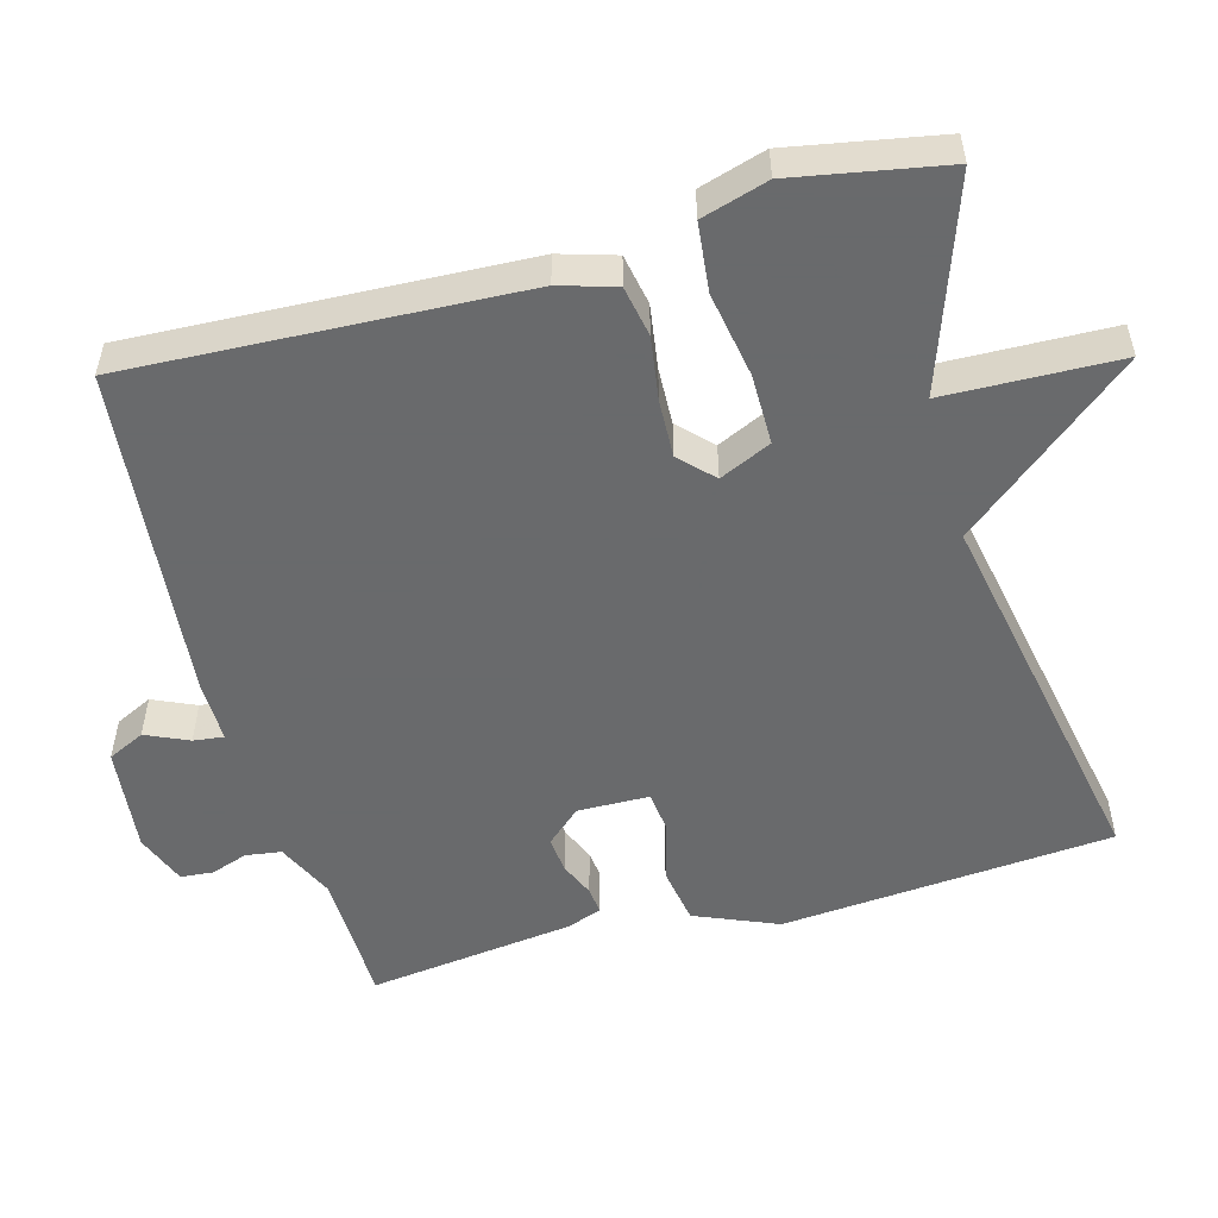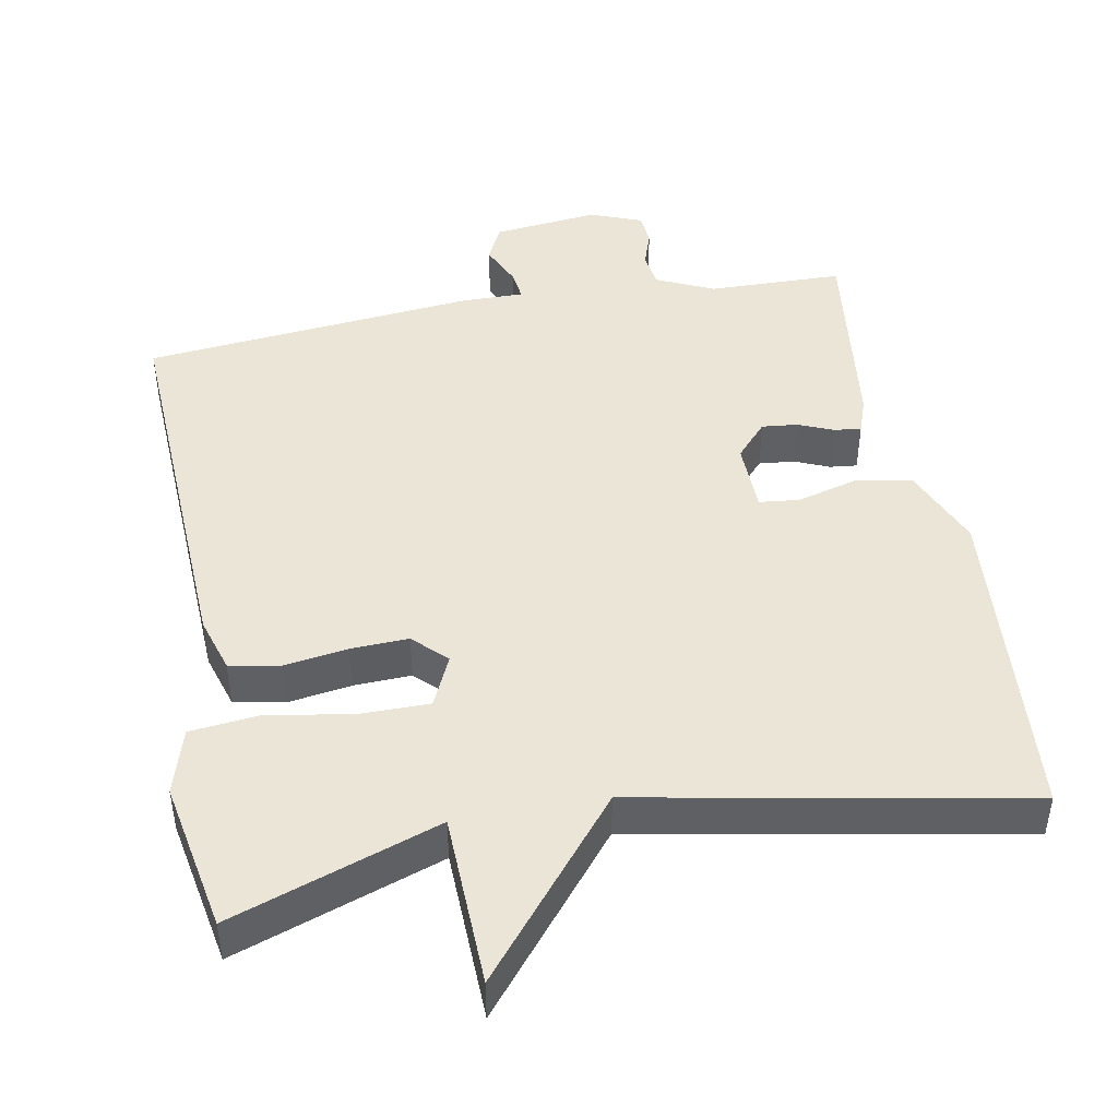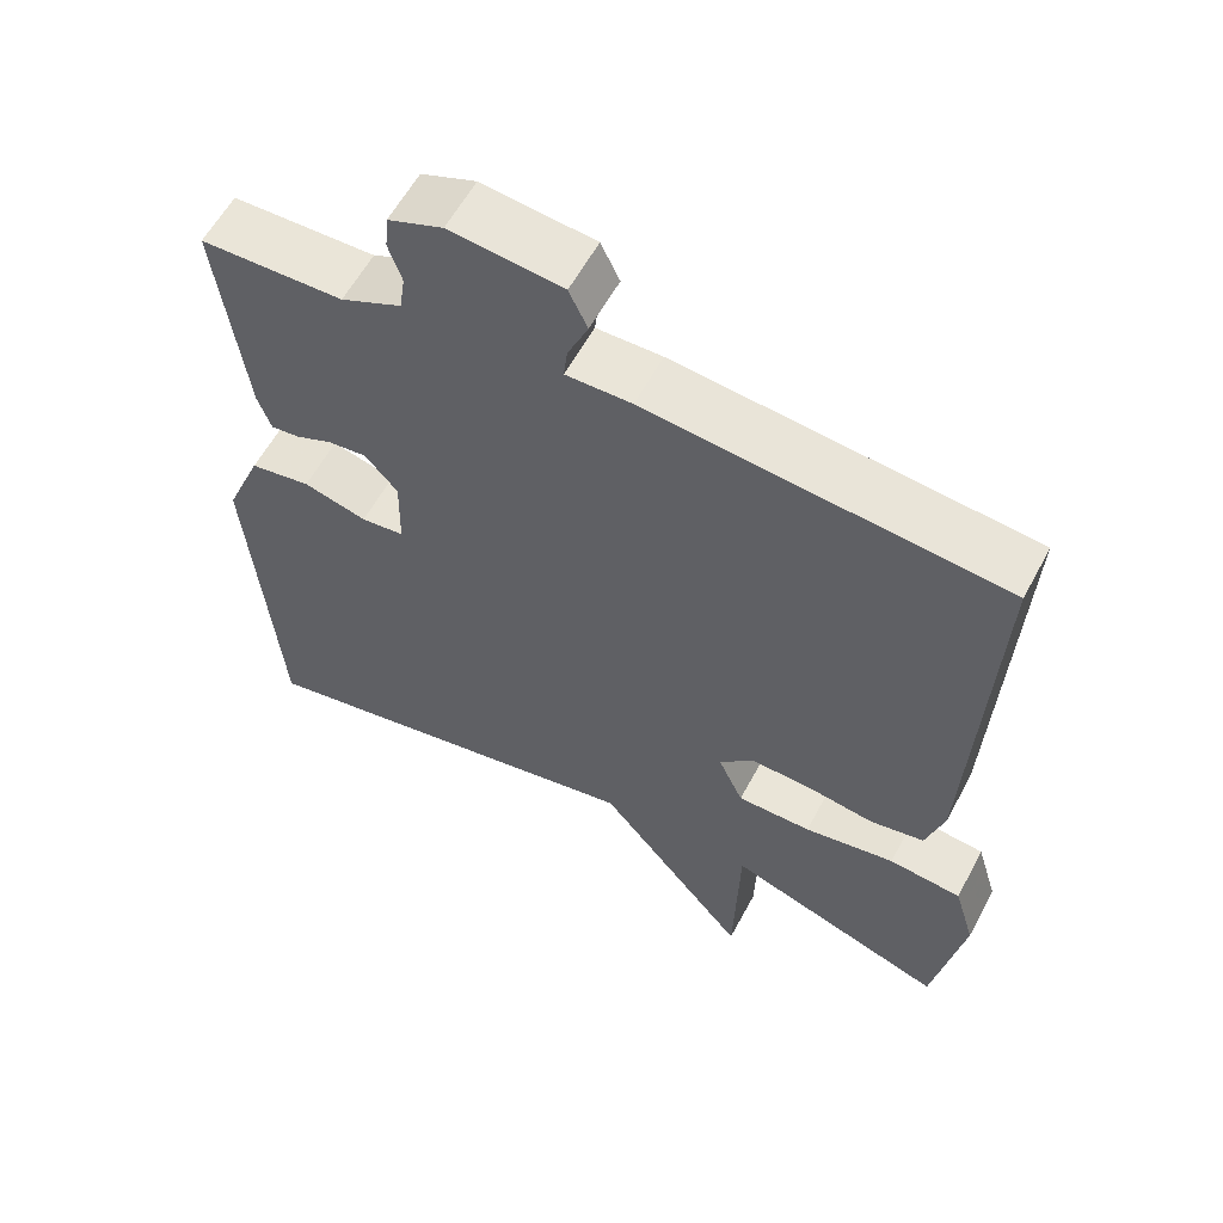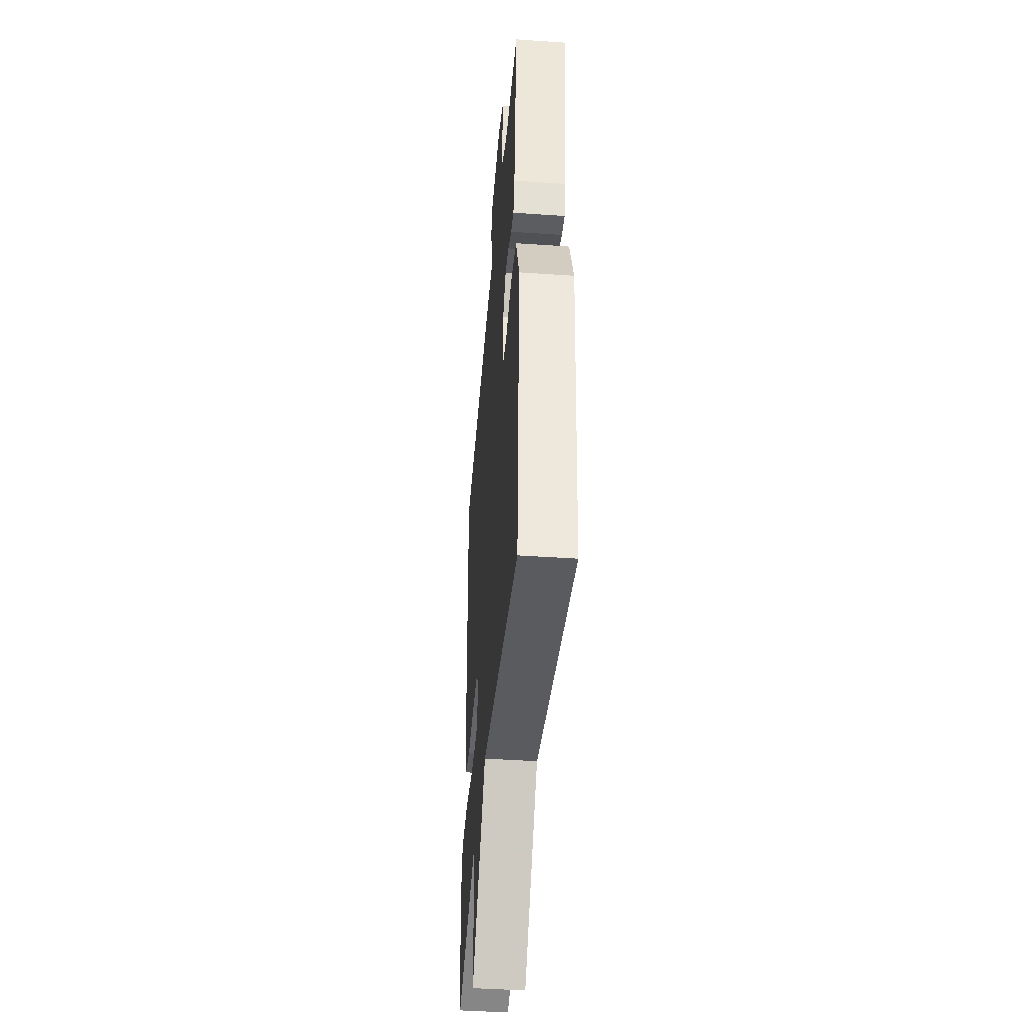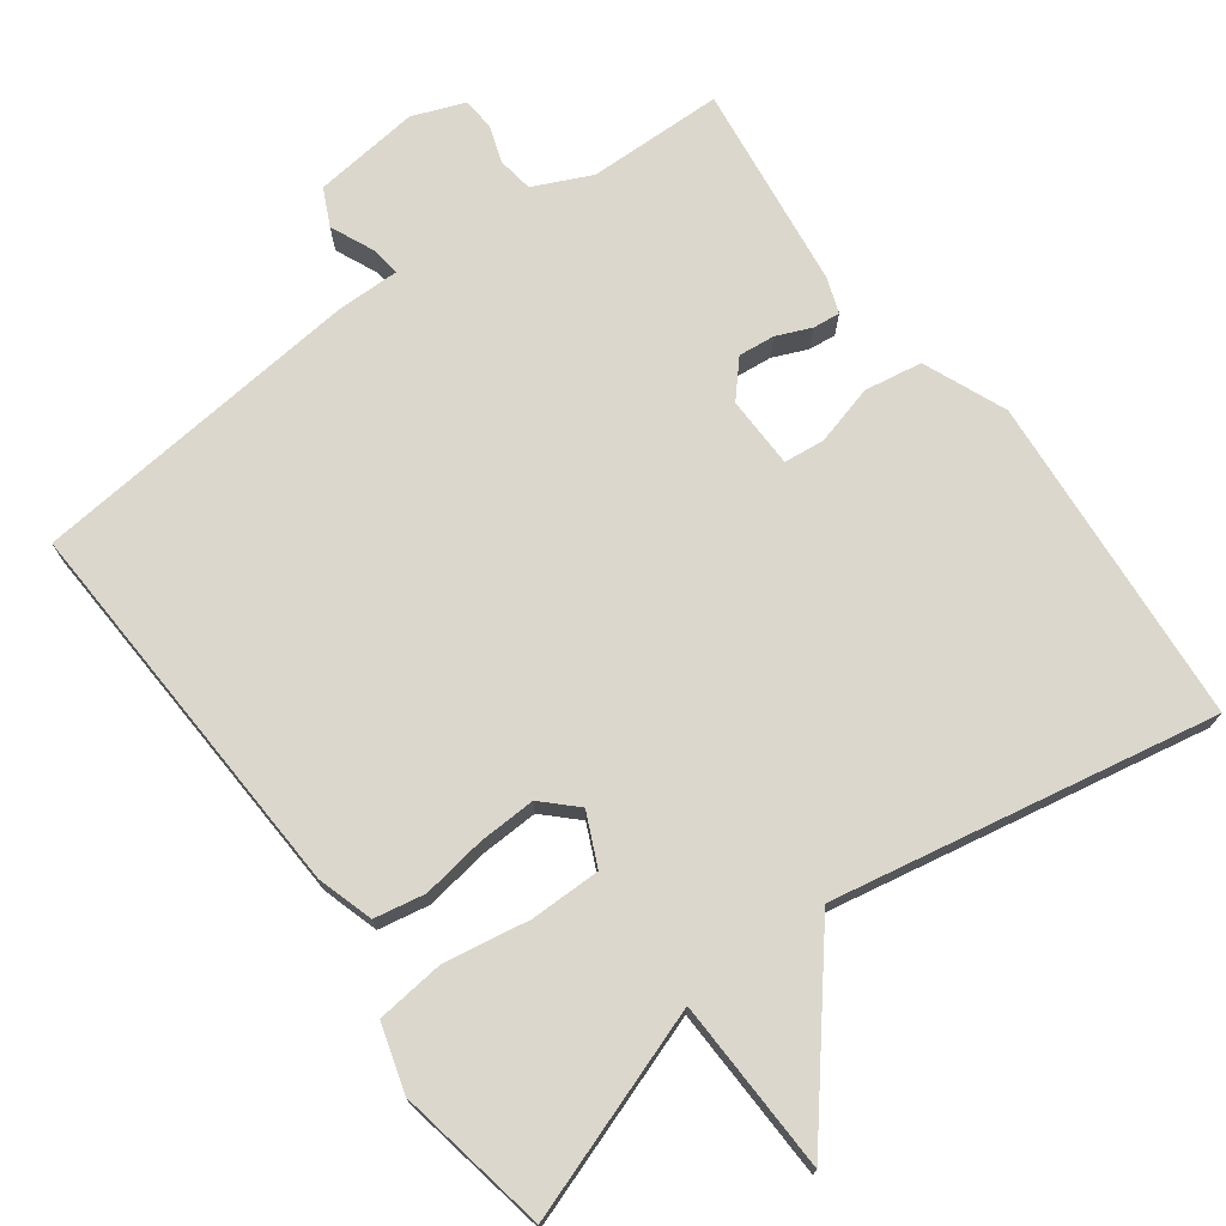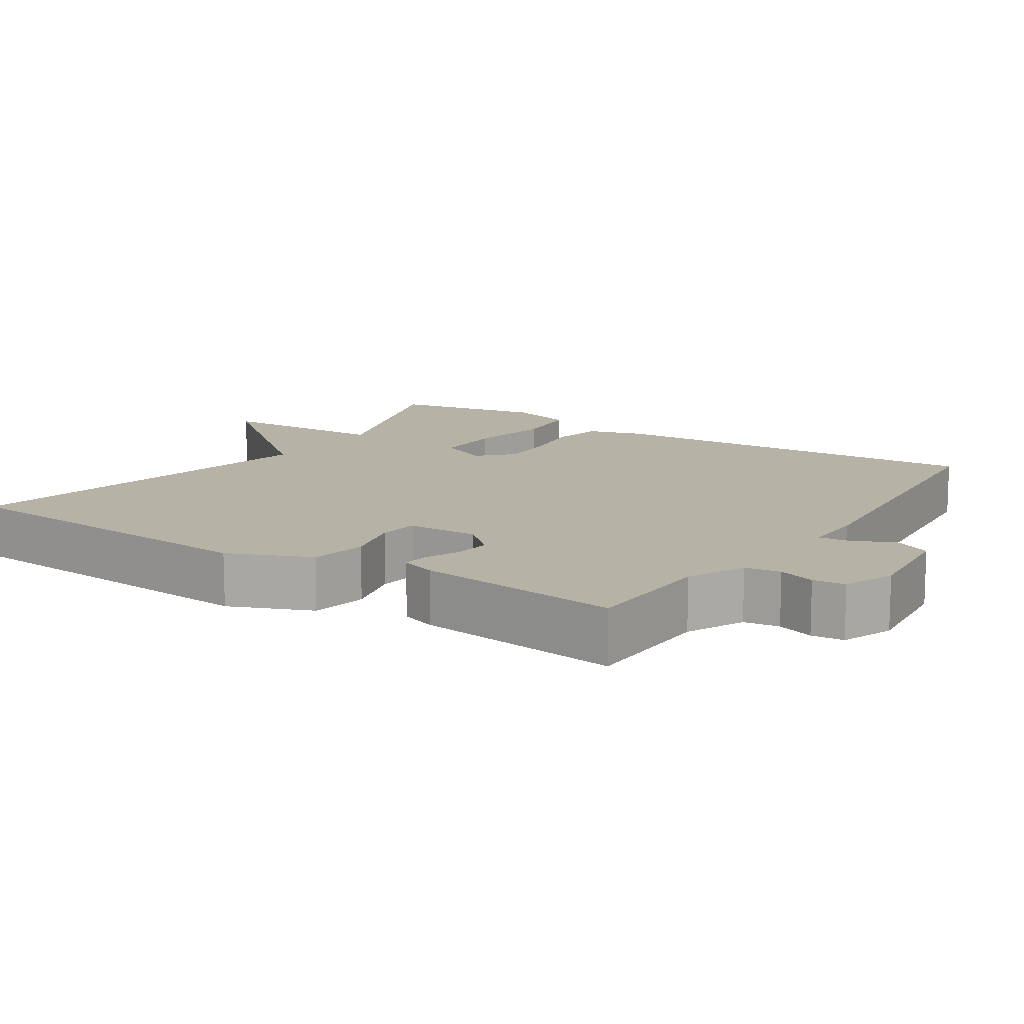
<metadata>
{"format":"obj","ext":"obj","renderer":"f3d","projection":"perspective","resolution":1024,"background":"white","views":[{"elev":-52.9,"azim":105.5,"up":"+Y"},{"elev":45.6,"azim":169.4,"up":"+Y"},{"elev":58.8,"azim":28.0,"up":"+Z"},{"elev":-43.0,"azim":-94.7,"up":"+Z"},{"elev":73.2,"azim":143.6,"up":"+Y"},{"elev":12.5,"azim":-56.6,"up":"+Y"}]}
</metadata>
<code>
v 0.5 0.07 -0.5
v 0.218 0.07 -0.402
v 0.211 0.07 -0.637
v 0.018 0.07 -0.402
v -0.5 0.07 -0.5
v -0.536 0.07 -0.051
v -0.489 0.07 0.061
v -0.411 0.07 0.074
v -0.33 0.07 0.052
v -0.275 0.07 0.058
v -0.273 0.07 0.155
v -0.315 0.07 0.202
v -0.364 0.07 0.197
v -0.411 0.07 0.177
v -0.448 0.07 0.173
v -0.465 0.07 0.221
v -0.5 0.07 0.5
v -0.317 0.07 0.504
v -0.239 0.07 0.54
v -0.232 0.07 0.588
v -0.249 0.07 0.638
v -0.245 0.07 0.682
v -0.175 0.07 0.709
v -0.031 0.07 0.693
v -0.007 0.07 0.643
v -0.033 0.07 0.585
v -0.038 0.07 0.544
v 0.046 0.07 0.545
v 0.5 0.07 0.5
v 0.475 0.07 -0.029
v 0.452 0.07 -0.105
v 0.383 0.07 -0.118
v 0.297 0.07 -0.105
v 0.219 0.07 -0.102
v 0.175 0.07 -0.145
v 0.207 0.07 -0.215
v 0.302 0.07 -0.215
v 0.418 0.07 -0.195
v 0.511 0.07 -0.205
v 0.538 0.07 -0.295
v 0.5 0 -0.5
v 0.218 0 -0.402
v 0.211 0 -0.637
v 0.018 0 -0.402
v -0.5 0 -0.5
v -0.536 0 -0.051
v -0.489 0 0.061
v -0.411 0 0.074
v -0.33 0 0.052
v -0.275 0 0.058
v -0.273 0 0.155
v -0.315 0 0.202
v -0.364 0 0.197
v -0.411 0 0.177
v -0.448 0 0.173
v -0.465 0 0.221
v -0.5 0 0.5
v -0.317 0 0.504
v -0.239 0 0.54
v -0.232 0 0.588
v -0.249 0 0.638
v -0.245 0 0.682
v -0.175 0 0.709
v -0.031 0 0.693
v -0.007 0 0.643
v -0.033 0 0.585
v -0.038 0 0.544
v 0.046 0 0.545
v 0.5 0 0.5
v 0.475 0 -0.029
v 0.452 0 -0.105
v 0.383 0 -0.118
v 0.297 0 -0.105
v 0.219 0 -0.102
v 0.175 0 -0.145
v 0.207 0 -0.215
v 0.302 0 -0.215
v 0.418 0 -0.195
v 0.511 0 -0.205
v 0.538 0 -0.295
f 40 1 2
f 39 40 2
f 38 39 2
f 37 38 2
f 36 37 2
f 2 3 4
f 36 2 4
f 35 36 4
f 31 32 33
f 30 31 33
f 29 30 33
f 28 29 33
f 27 28 33
f 27 33 34
f 24 25 26
f 23 24 26
f 22 23 26
f 21 22 26
f 20 21 26
f 19 20 26 27
f 27 34 35
f 19 27 35
f 18 19 35
f 16 17 18
f 15 16 18
f 14 15 18
f 13 14 18
f 7 8 9
f 6 7 9
f 5 6 9
f 4 5 9
f 35 4 9
f 35 9 10
f 12 13 18
f 11 12 18 35
f 10 11 35
f 42 41 80
f 42 80 79
f 42 79 78
f 42 78 77
f 42 77 76
f 44 43 42
f 44 42 76
f 44 76 75
f 73 72 71
f 73 71 70
f 73 70 69
f 73 69 68
f 73 68 67
f 74 73 67
f 66 65 64
f 66 64 63
f 66 63 62
f 66 62 61
f 66 61 60
f 67 66 60 59
f 75 74 67
f 75 67 59
f 75 59 58
f 58 57 56
f 58 56 55
f 58 55 54
f 58 54 53
f 49 48 47
f 49 47 46
f 49 46 45
f 49 45 44
f 49 44 75
f 50 49 75
f 58 53 52
f 75 58 52 51
f 75 51 50
f 1 41 42 2
f 2 42 43 3
f 3 43 44 4
f 4 44 45 5
f 5 45 46 6
f 6 46 47 7
f 7 47 48 8
f 8 48 49 9
f 9 49 50 10
f 10 50 51 11
f 11 51 52 12
f 12 52 53 13
f 13 53 54 14
f 14 54 55 15
f 15 55 56 16
f 16 56 57 17
f 17 57 58 18
f 18 58 59 19
f 19 59 60 20
f 20 60 61 21
f 21 61 62 22
f 22 62 63 23
f 23 63 64 24
f 24 64 65 25
f 25 65 66 26
f 26 66 67 27
f 27 67 68 28
f 28 68 69 29
f 29 69 70 30
f 30 70 71 31
f 31 71 72 32
f 32 72 73 33
f 33 73 74 34
f 34 74 75 35
f 35 75 76 36
f 36 76 77 37
f 37 77 78 38
f 38 78 79 39
f 39 79 80 40
f 40 80 41 1

</code>
